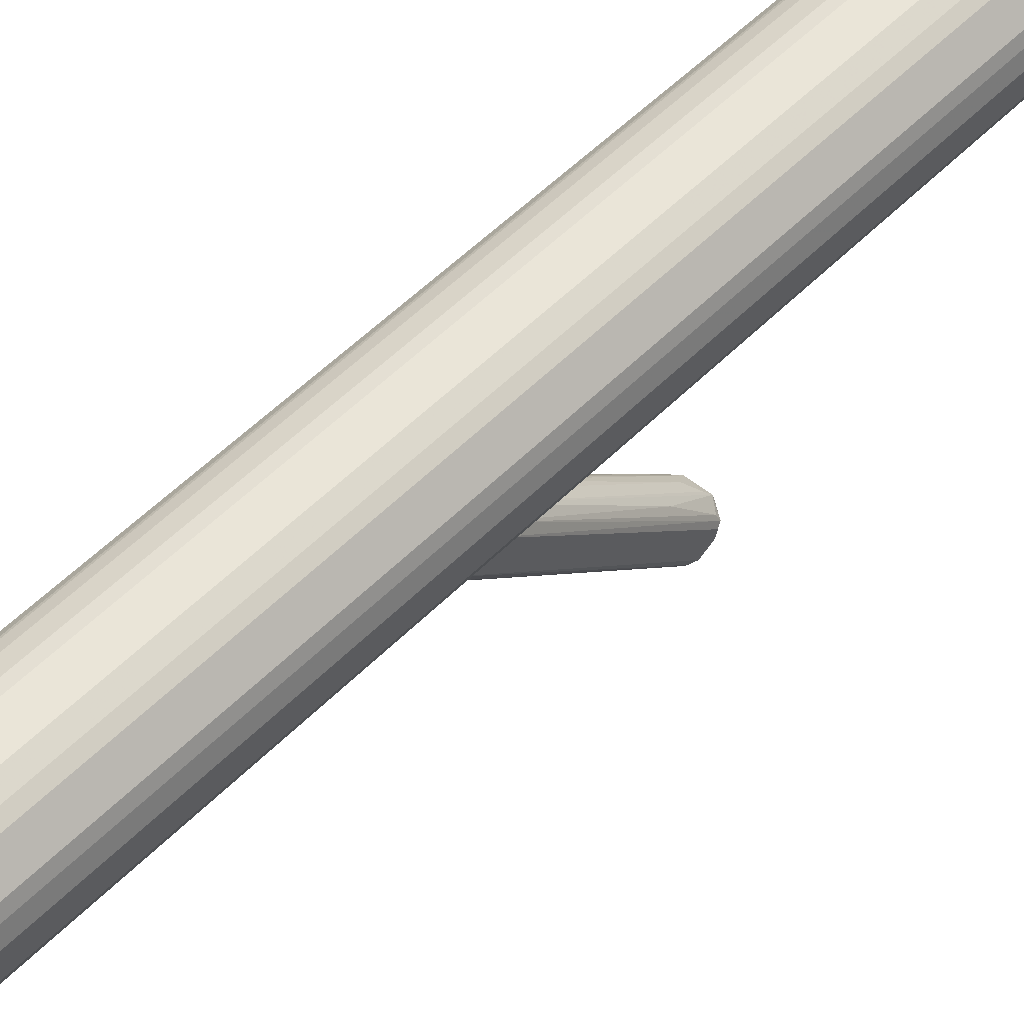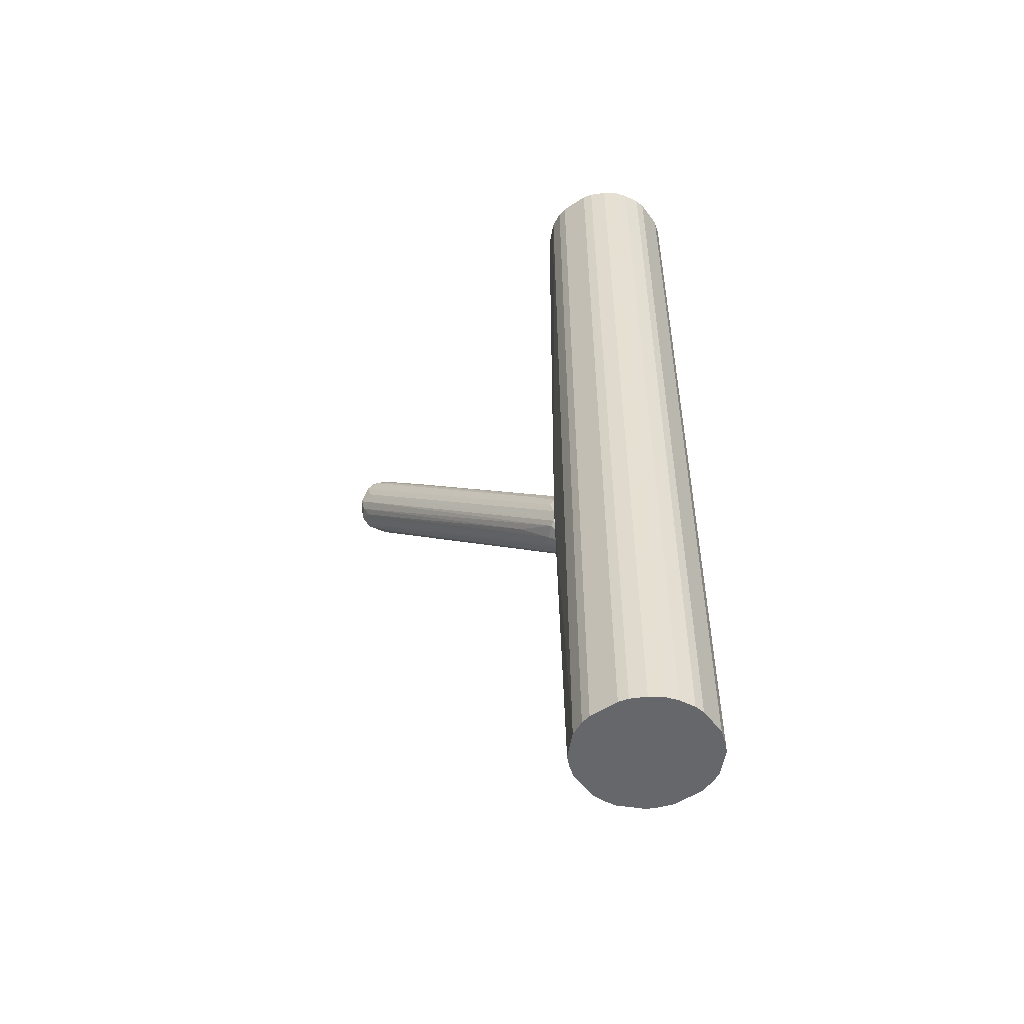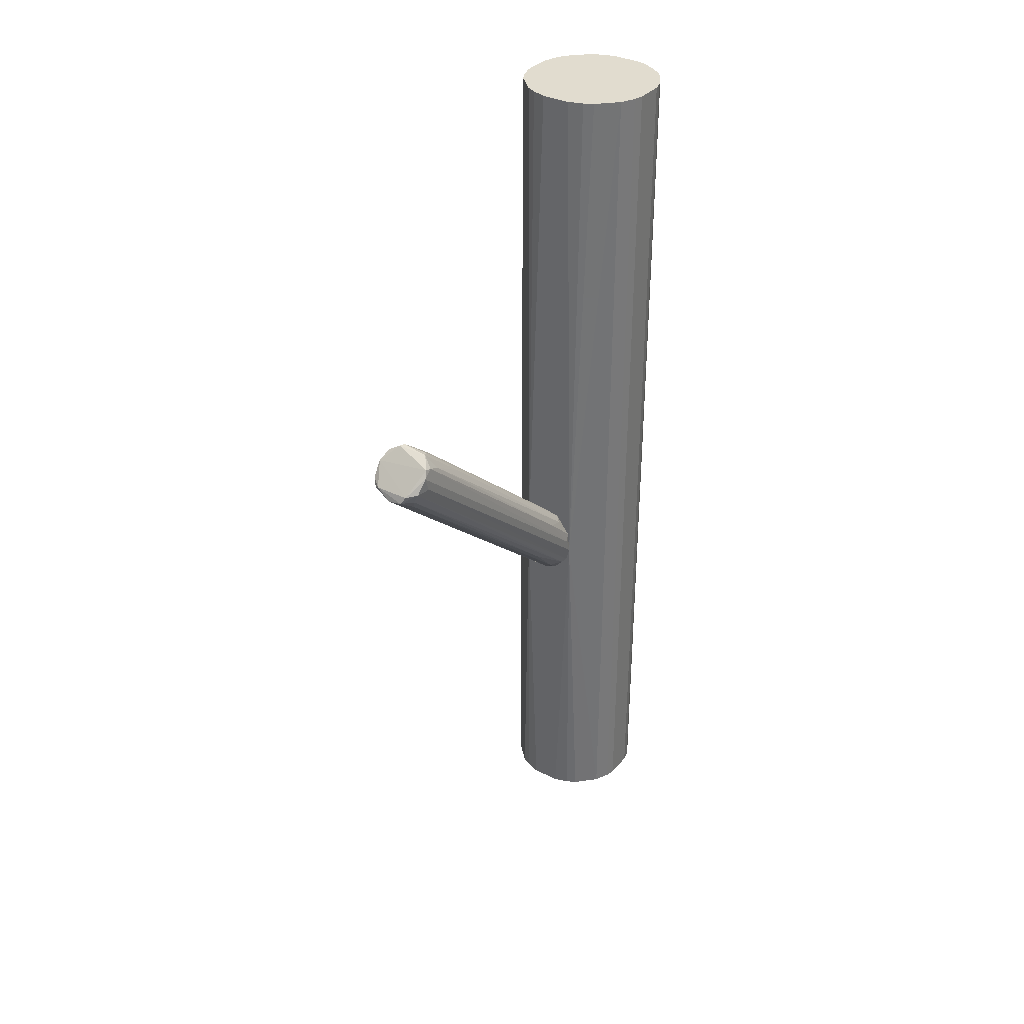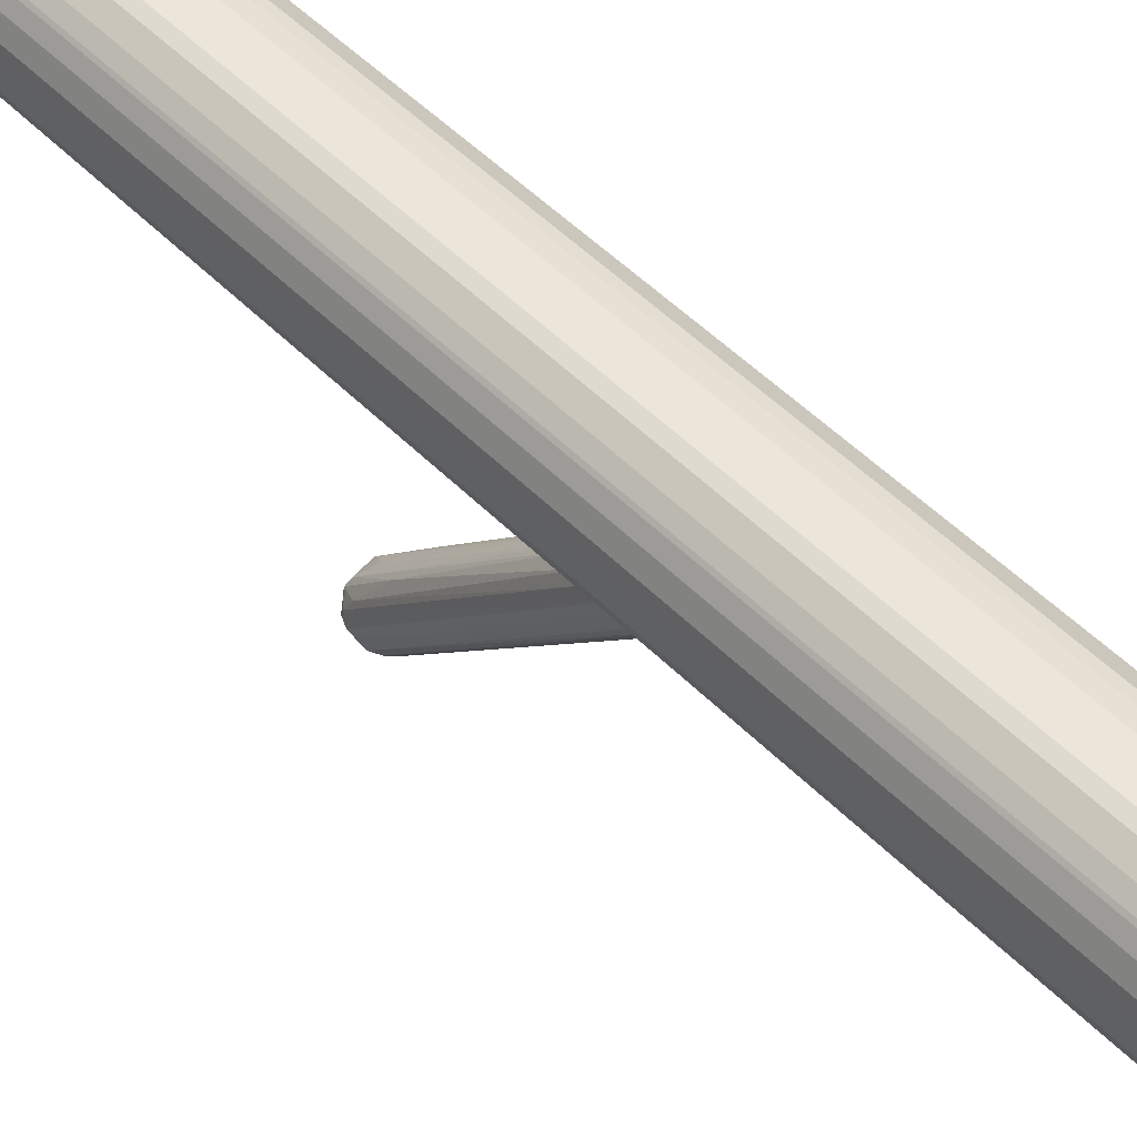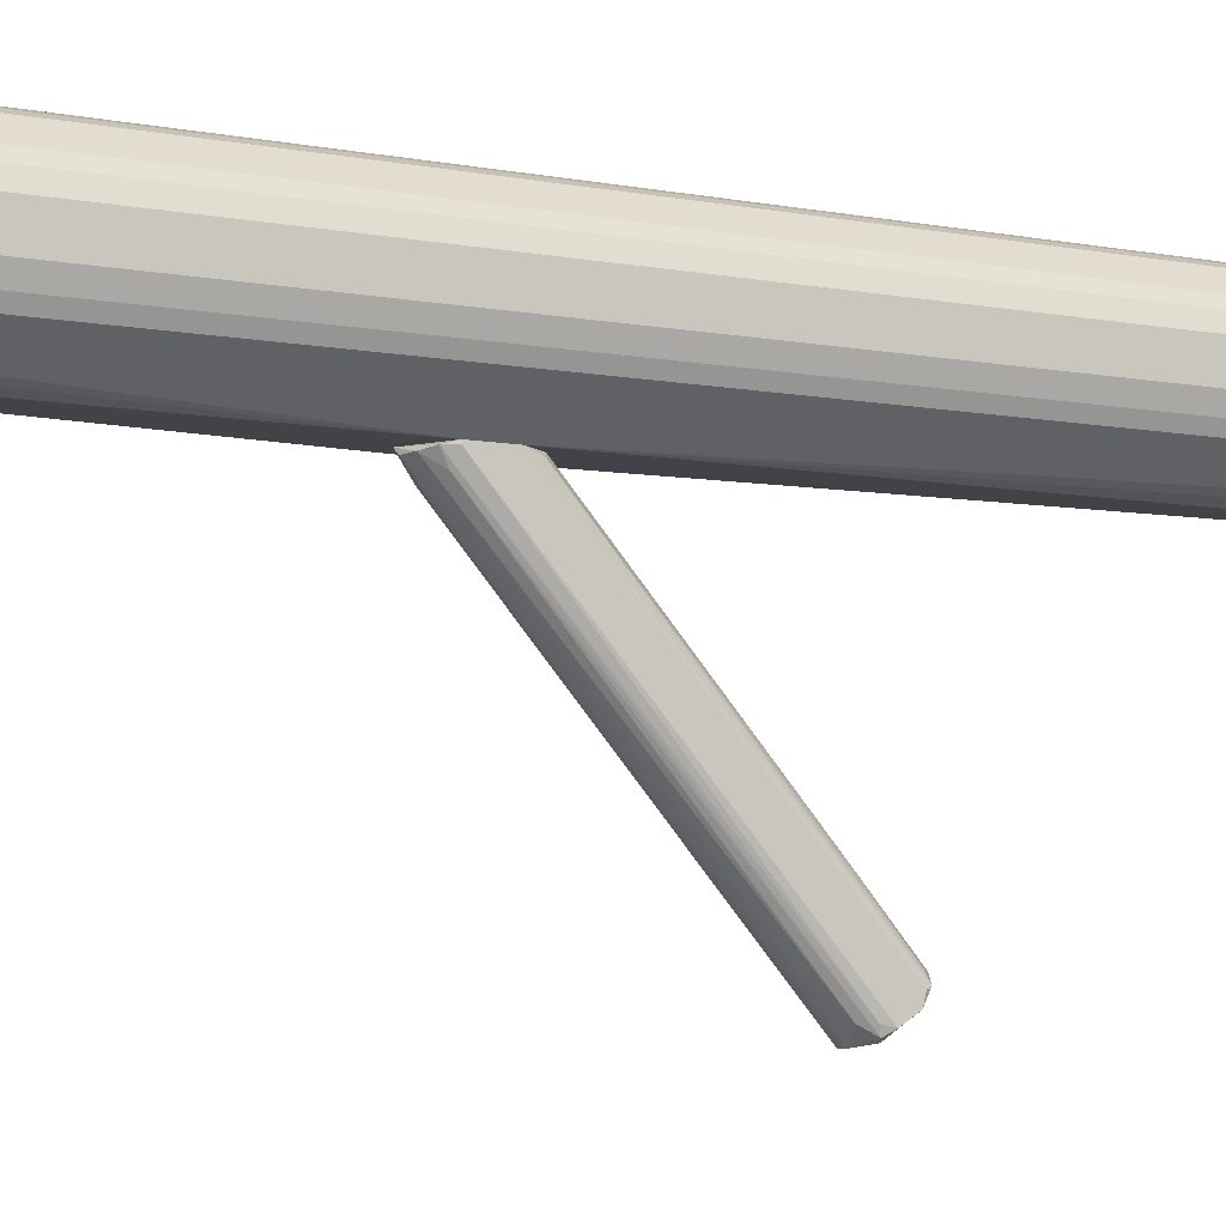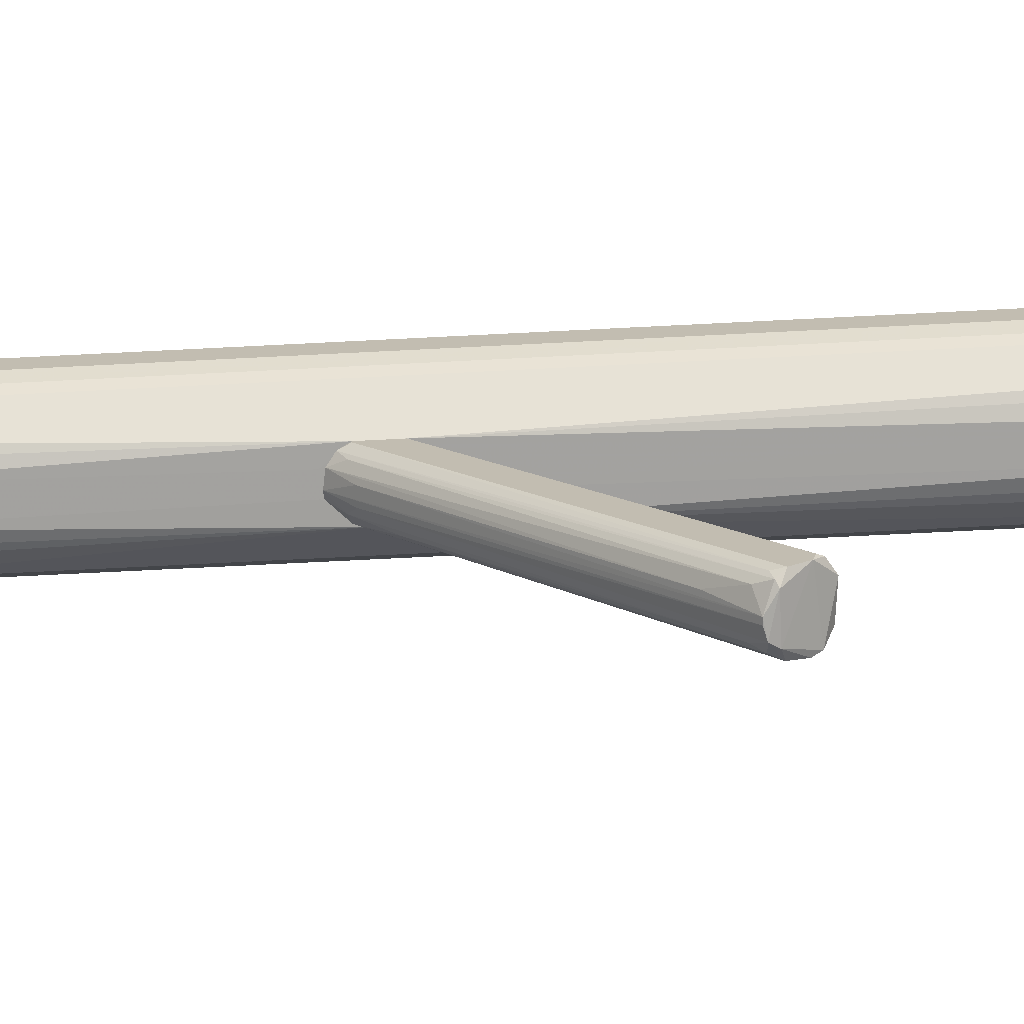
<metadata>
{"format":"obj","ext":"obj","renderer":"f3d","projection":"perspective","resolution":1024,"background":"white","views":[{"elev":58.9,"azim":-135.1,"up":"+Y"},{"elev":-52.0,"azim":125.7,"up":"+Z"},{"elev":34.5,"azim":34.0,"up":"+Z"},{"elev":54.2,"azim":136.3,"up":"+Y"},{"elev":-7.4,"azim":-118.3,"up":"+Y"},{"elev":-72.4,"azim":-87.1,"up":"+Y"}]}
</metadata>
<code>
o convex_0
v 0.01317 0.08297 -0.04825
v -0.002909 -0.2361 0.1474
v 0.00245 -0.2361 0.1474
v 0.00245 0.0776 -0.1287
v -0.02972 0.08297 -0.06969
v -0.01095 -0.1931 0.1957
v 0.03194 -0.2146 0.1769
v -0.02972 -0.2253 0.1635
v 0.02926 0.08029 -0.1072
v -0.02436 0.08029 -0.118
v 0.02389 -0.2253 0.1501
v 0.01853 -0.1958 0.193
v 0.02926 0.08297 -0.06969
v -0.02972 -0.2039 0.1823
v -0.01363 0.08297 -0.04825
v -0.01899 -0.2226 0.1421
v 0.01585 0.06417 -0.1126
v -0.02972 0.08297 -0.1072
v -0.01363 0.0776 -0.126
v -0.02436 -0.1931 0.185
v 0.00245 -0.1663 0.1742
v 0.02658 -0.1851 0.1742
v 0.03194 0.08297 -0.09382
v 0.02926 -0.2253 0.1608
v 0.01317 -0.2361 0.1501
v 0.02389 0.06954 -0.04555
v -0.002909 0.08029 -0.04289
v -0.02436 0.0776 -0.05359
v 0.02658 0.07492 -0.1099
v -0.02972 -0.2146 0.1796
v 0.01049 0.08297 -0.1287
v -0.02704 -0.2226 0.1528
v 0.01317 -0.1878 0.1903
v 0.02926 -0.2092 0.185
v -0.01899 -0.2334 0.1581
v -0.01899 -0.1341 0.1393
v 0.03194 -0.2092 0.1608
v -0.008269 -0.1958 0.1126
v 0.03194 0.0776 -0.07772
v 0.02926 -0.2011 0.1823
v 0.00781 0.05078 -0.1046
v 0.00781 0.06417 -0.02949
v 0.01853 -0.2334 0.1581
v -0.01363 -0.1985 0.1957
v 0.01853 -0.1368 0.1421
v -0.008269 0.05078 -0.1046
v -0.02972 0.08029 -0.1072
v -0.02704 -0.2011 0.1876
v 0.02121 0.02667 -0.07505
v 0.01853 -0.2199 0.1393
v -0.008269 -0.1824 0.1876
v 0.02926 0.04544 -0.03482
v -0.02167 0.06686 -0.1099
v -0.02436 -0.2307 0.1555
f 53 16 54
f 3 2 4
f 5 1 13
f 5 8 14
f 1 5 15
f 8 5 18
f 5 13 18
f 18 13 23
f 2 3 25
f 11 24 25
f 13 1 26
f 1 15 27
f 15 5 28
f 24 11 29
f 9 24 29
f 14 8 30
f 17 4 31
f 10 18 31
f 4 19 31
f 19 10 31
f 23 9 31
f 18 23 31
f 9 29 31
f 29 17 31
f 6 12 33
f 2 25 35
f 30 8 35
f 6 15 36
f 20 6 36
f 15 28 36
f 28 20 36
f 9 23 37
f 23 7 37
f 7 24 37
f 24 9 37
f 2 16 38
f 16 19 38
f 7 23 39
f 23 13 39
f 22 12 40
f 12 34 40
f 34 7 40
f 7 39 40
f 3 4 41
f 4 17 41
f 25 3 41
f 17 25 41
f 1 27 42
f 27 21 42
f 33 1 42
f 21 33 42
f 24 7 43
f 25 24 43
f 7 34 43
f 34 30 43
f 30 35 43
f 35 25 43
f 12 6 44
f 34 12 44
f 30 34 44
f 12 22 45
f 26 1 45
f 22 26 45
f 1 33 45
f 33 12 45
f 4 2 46
f 19 4 46
f 2 38 46
f 38 19 46
f 8 18 47
f 18 10 47
f 32 8 47
f 10 32 47
f 5 14 48
f 6 20 48
f 28 5 48
f 20 28 48
f 14 30 48
f 44 6 48
f 30 44 48
f 17 29 49
f 29 11 49
f 25 17 50
f 11 25 50
f 17 49 50
f 49 11 50
f 15 6 51
f 27 15 51
f 21 27 51
f 6 33 51
f 33 21 51
f 13 26 52
f 26 22 52
f 39 13 52
f 22 40 52
f 40 39 52
f 10 19 53
f 19 16 53
f 16 2 54
f 8 32 54
f 32 10 54
f 2 35 54
f 35 8 54
f 10 53 54
o convex_1
v 0.02658 0.2331 0.5013
v -0.01094 0.08297 -0.1312
v 0.01048 0.08297 -0.1312
v -0.01631 0.2358 -0.5013
v -0.0753 0.1446 0.5013
v 0.07215 0.1339 0.5013
v 0.07484 0.1768 -0.5013
v -0.06993 0.1286 -0.5013
v -0.06457 0.2036 0.5013
v 0.04265 0.09639 -0.5013
v -0.0324 0.09104 0.5013
v -0.06993 0.1929 -0.5013
v 0.04265 0.225 -0.5013
v 0.06411 0.2036 0.5013
v 0.03194 0.09104 0.5013
v -0.0324 0.09104 -0.5013
v -0.0324 0.2304 0.5013
v 0.07215 0.1339 -0.5013
v -0.04311 0.225 -0.5013
v -0.06457 0.1178 0.5013
v 0.07484 0.1768 0.5013
v -0.02971 0.08297 -0.07224
v -0.0753 0.1768 -0.5013
v 0.06411 0.1178 0.5013
v 0.03194 0.08299 -0.09638
v 0.01585 0.08567 0.5013
v 0.01585 0.08567 -0.5013
v -0.0753 0.1768 0.5013
v 0.01585 0.2358 -0.5013
v -0.01631 0.2358 0.5013
v 0.06411 0.2036 -0.5013
v -0.06457 0.1178 -0.5013
v 0.05338 0.217 0.5013
v 0.06411 0.1178 -0.5013
v 0.07484 0.1446 -0.5013
v -0.0753 0.1446 -0.5013
v -0.06457 0.2036 -0.5013
v -0.04311 0.225 0.5013
v -0.01631 0.08567 0.5013
v 0.01585 0.2358 0.5013
v 0.07484 0.1446 0.5013
v 0.07215 0.1875 -0.5013
v -0.01631 0.08567 -0.5013
v 0.04265 0.09639 0.5013
v -0.04311 0.09639 0.5013
v 0.05606 0.2143 -0.5013
v -0.04311 0.09639 -0.5013
v 0.04265 0.2251 0.5013
v 0.07215 0.1875 0.5013
v 0.02658 0.2331 -0.5013
v -0.06993 0.1286 0.5013
v -0.0324 0.2304 -0.5013
v -0.06993 0.1929 0.5013
v 0.03194 0.09104 -0.5013
v 0.007809 0.08297 -0.04809
v -0.02971 0.08297 -0.1071
v 0.05338 0.217 -0.5013
v 0.05606 0.2143 0.5013
f 100 87 112
f 55 59 60
f 58 61 62
f 59 55 63
f 62 61 64
f 60 59 65
f 58 62 66
f 61 58 67
f 55 60 68
f 60 65 69
f 62 64 70
f 63 55 71
f 64 61 72
f 58 66 73
f 65 59 74
f 68 60 75
f 56 57 76
f 66 62 77
f 60 69 78
f 72 60 78
f 69 65 80
f 79 69 80
f 57 56 81
f 70 64 81
f 79 57 81
f 59 63 82
f 77 59 82
f 66 77 82
f 67 58 83
f 71 55 84
f 58 71 84
f 83 58 84
f 61 67 85
f 62 70 86
f 74 62 86
f 76 74 86
f 55 68 87
f 64 72 88
f 72 78 88
f 79 64 88
f 78 79 88
f 60 72 89
f 72 61 89
f 61 75 89
f 62 59 90
f 59 77 90
f 77 62 90
f 66 63 91
f 73 66 91
f 63 73 91
f 63 71 92
f 73 63 92
f 71 73 92
f 65 76 93
f 80 65 93
f 55 83 94
f 84 55 94
f 83 84 94
f 75 60 95
f 60 89 95
f 89 75 95
f 75 61 96
f 61 85 96
f 85 68 96
f 81 56 97
f 70 81 97
f 78 69 98
f 69 79 98
f 79 78 98
f 65 74 99
f 76 65 99
f 74 76 99
f 85 67 100
f 68 85 100
f 86 70 101
f 55 87 102
f 68 75 103
f 75 96 103
f 96 68 103
f 83 55 104
f 67 83 104
f 55 102 104
f 102 67 104
f 59 62 105
f 74 59 105
f 62 74 105
f 71 58 106
f 58 73 106
f 73 71 106
f 63 66 107
f 82 63 107
f 66 82 107
f 64 79 108
f 81 64 108
f 79 81 108
f 76 57 109
f 57 79 109
f 79 80 109
f 93 76 109
f 80 93 109
f 56 76 110
f 76 86 110
f 97 56 110
f 70 97 110
f 101 70 110
f 86 101 110
f 100 67 111
f 87 100 111
f 67 102 111
f 102 87 111
f 87 68 112
f 68 100 112

</code>
